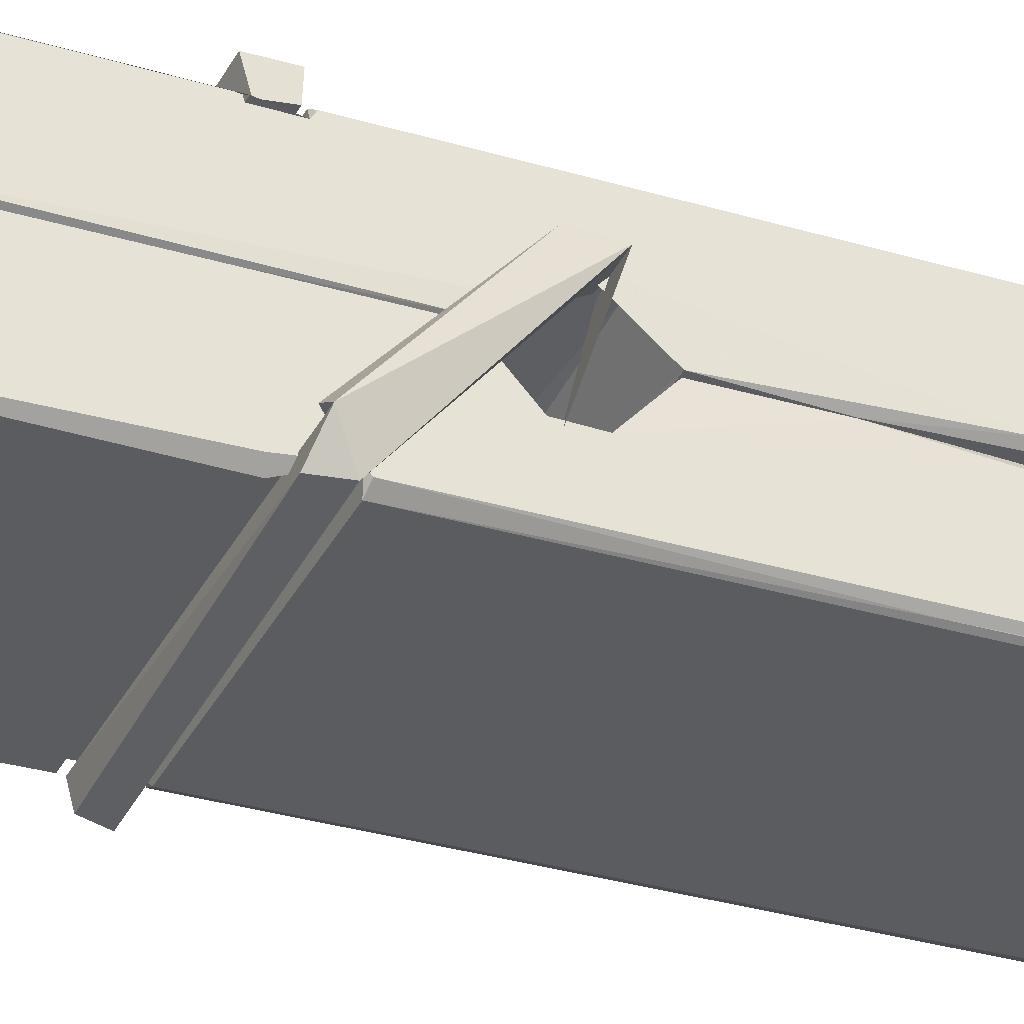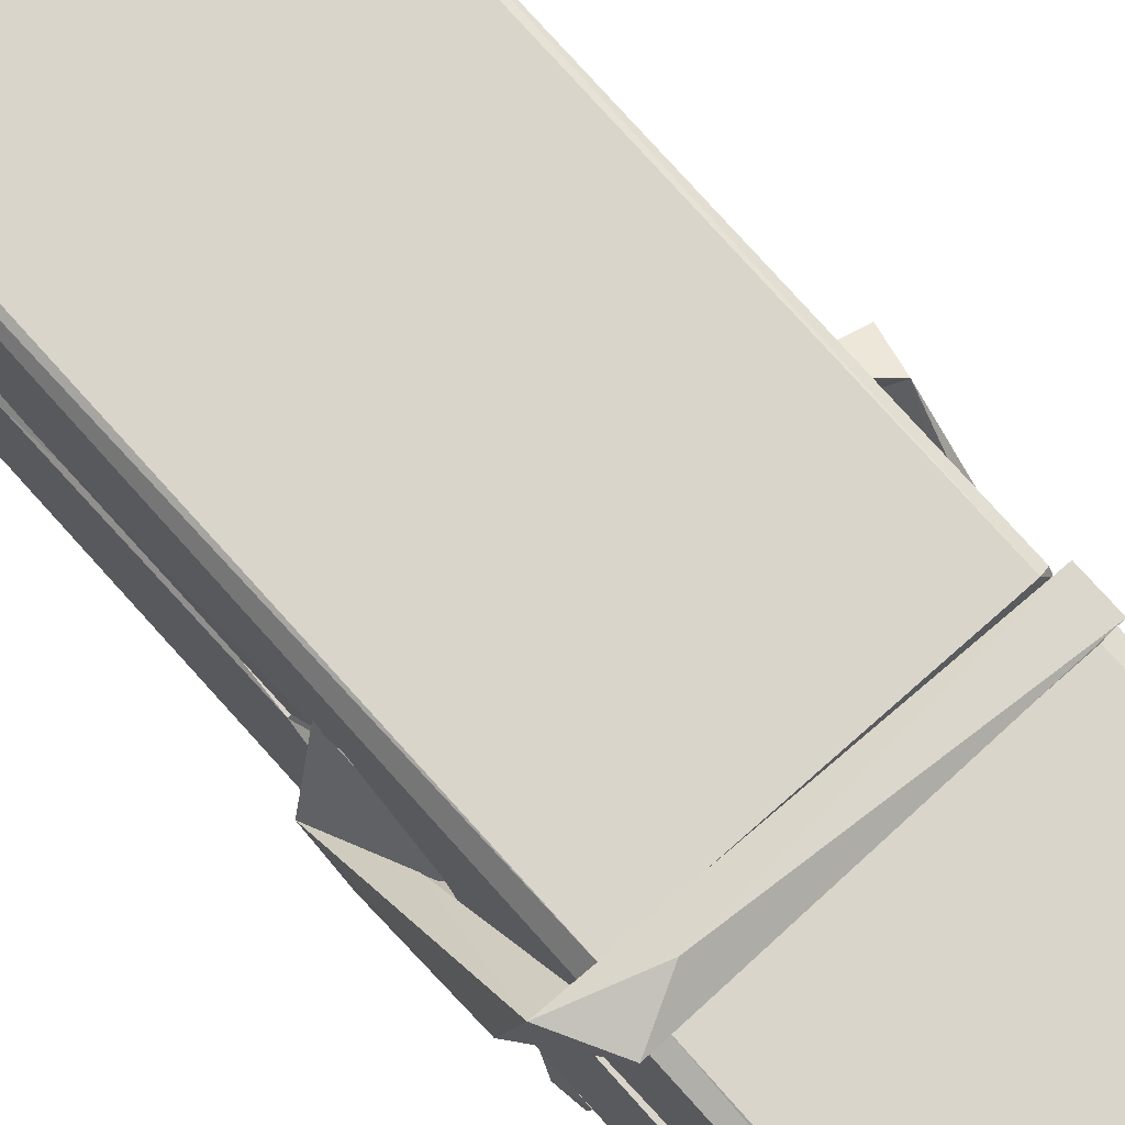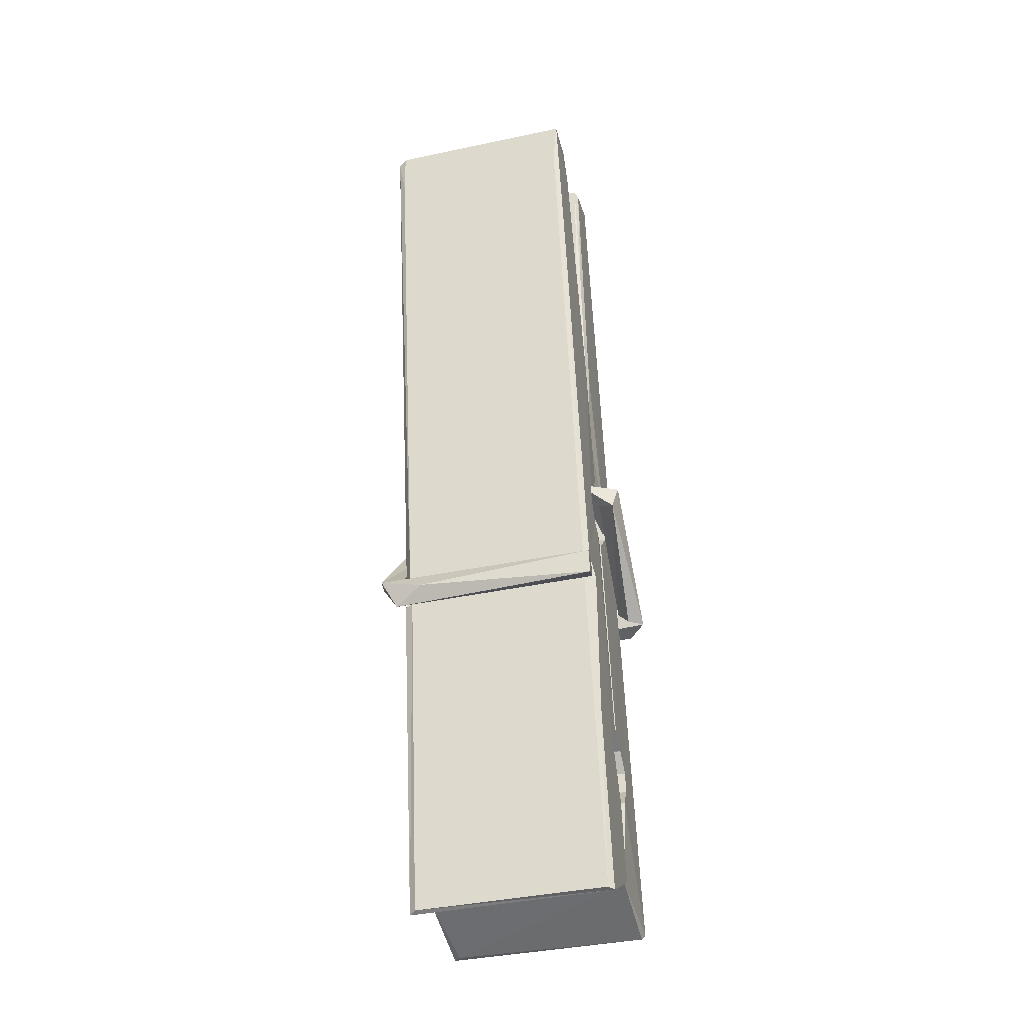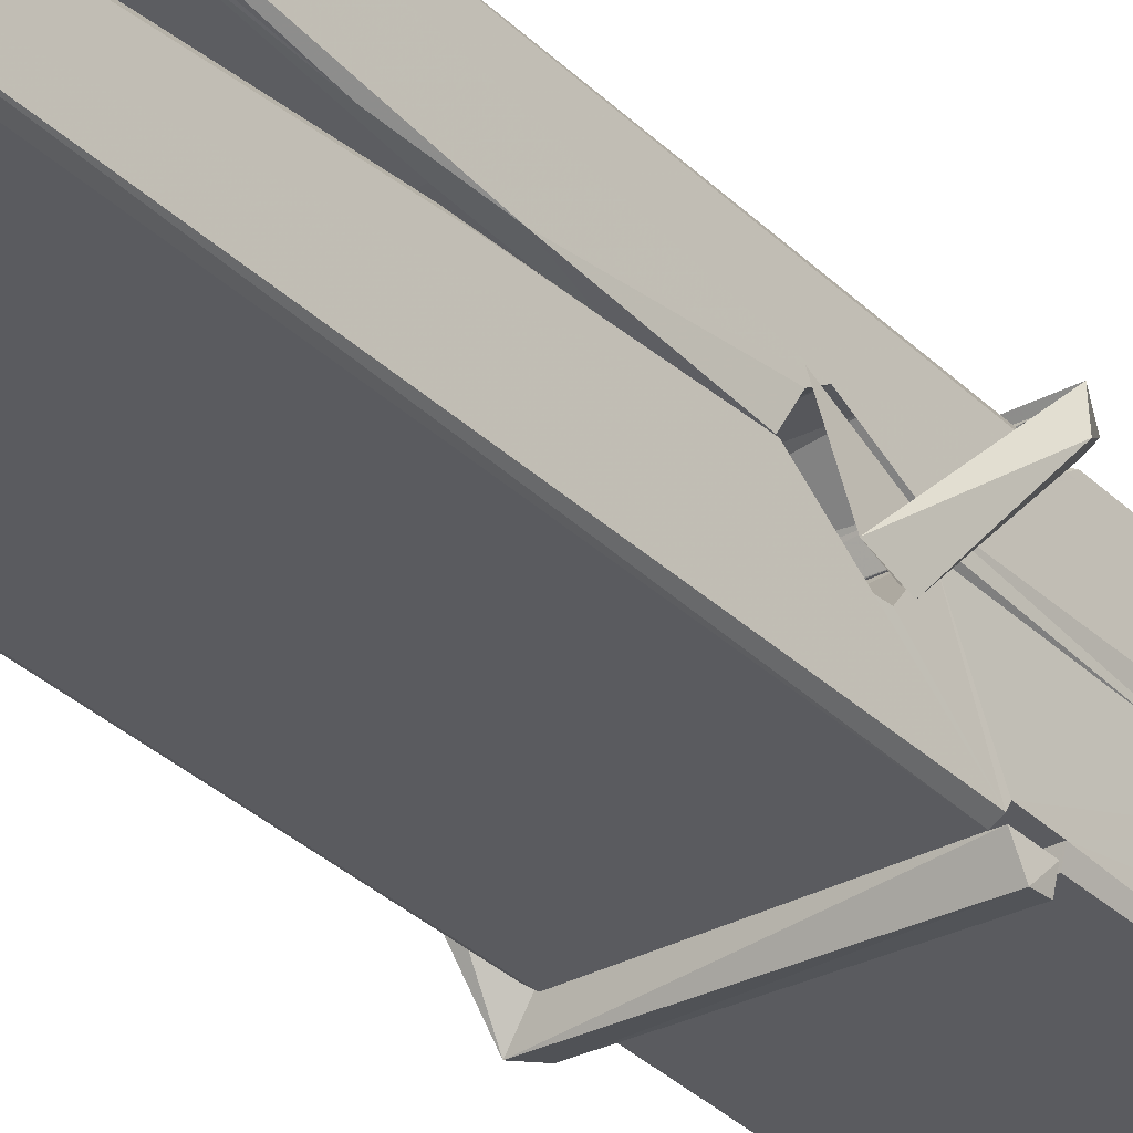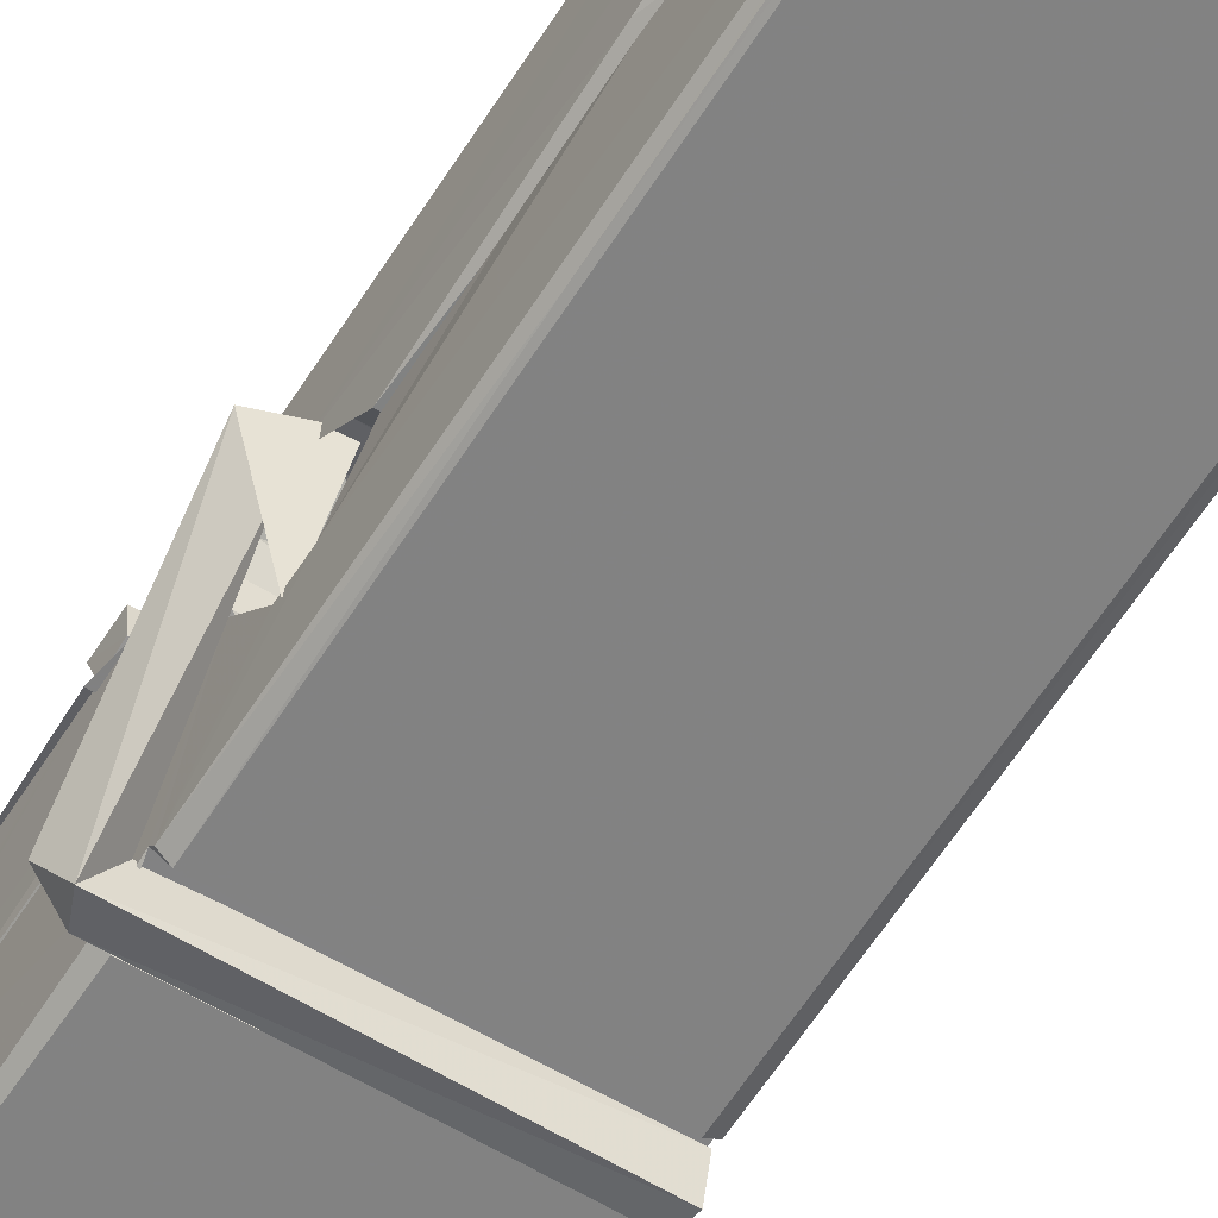
<metadata>
{"format":"obj","ext":"obj","renderer":"f3d","projection":"perspective","resolution":1024,"background":"white","views":[{"elev":-37.7,"azim":66.5,"up":"+Z"},{"elev":72.0,"azim":-40.6,"up":"+Z"},{"elev":-35.1,"azim":14.8,"up":"+Y"},{"elev":-29.6,"azim":-139.6,"up":"+Z"},{"elev":-57.3,"azim":148.8,"up":"+Z"}]}
</metadata>
<code>
v 1.663 11.69 -5.728
v 1.827 11.72 -5.788
v 1.665 11.72 -5.789
v 1.669 11.73 -5.789
v 1.652 12.27 -5.744
v 1.653 12.35 -5.732
v 1.651 12.44 -5.714
v 1.656 12.24 -5.75
v 1.809 12.45 -5.714
v 1.65 12.44 -5.671
v 1.65 12.21 -5.751
v 1.643 12.48 -5.708
v 1.823 11.86 -5.779
v 1.657 11.96 -5.709
v 1.654 12.04 -5.756
v 1.66 11.79 -5.775
v 1.661 11.8 -5.763
v 1.659 11.85 -5.766
v 1.825 11.81 -5.76
v 1.819 11.83 -5.753
v 1.665 11.81 -5.755
v 1.818 12.07 -5.736
v 1.814 12.09 -5.74
v 1.653 12.09 -5.743
v 1.654 12.1 -5.762
v 1.816 12.11 -5.764
v 1.661 11.99 -5.704
v 1.804 12.45 -5.716
v 1.806 12.48 -5.709
v 1.81 12.24 -5.751
v 1.819 12.05 -5.746
v 1.818 12.04 -5.767
v 1.819 12.05 -5.757
v 1.818 11.86 -5.781
v 1.825 11.73 -5.79
v 1.822 11.73 -5.791
v 1.825 11.97 -5.714
v 1.664 11.96 -5.705
v 1.804 12.45 -5.672
v 1.806 12.35 -5.733
v 1.654 12.06 -5.735
v 1.663 11.86 -5.78
v 1.67 11.83 -5.752
v 1.825 11.79 -5.783
v 1.658 12.16 -5.758
v 1.812 12.17 -5.76
v 1.653 12.08 -5.736
v 1.643 12.47 -5.673
v 1.65 12.48 -5.669
v 1.808 12.48 -5.67
v 1.812 12.32 -5.684
v 1.821 11.99 -5.708
v 1.821 11.79 -5.786
v 1.828 11.69 -5.73
v 1.824 11.7 -5.726
v 1.669 11.69 -5.724
v 1.662 11.72 -5.786
v 1.814 12.23 -5.749
v 1.824 11.85 -5.761
v 1.659 12.04 -5.767
v 1.814 12.04 -5.769
v 1.821 11.99 -5.713
v 1.654 12.04 -5.764
v 1.821 11.97 -5.711
v 1.816 11.97 -5.706
v 1.666 11.79 -5.785
v 1.656 11.99 -5.711
v 1.656 11.97 -5.713
v 1.816 11.99 -5.705
v 1.646 12.48 -5.764
v 1.824 11.73 -5.792
v 1.653 12.24 -5.757
v 1.65 12.35 -5.76
v 1.808 12.48 -5.769
v 1.807 12.49 -5.801
v 1.814 12.23 -5.763
v 1.812 12.24 -5.76
v 1.809 12.35 -5.762
v 1.649 12.22 -5.762
v 1.659 11.86 -5.781
v 1.824 11.86 -5.782
v 1.825 11.8 -5.802
v 1.659 11.84 -5.812
v 1.658 11.98 -5.84
v 1.823 11.85 -5.803
v 1.657 12.07 -5.796
v 1.814 12.1 -5.787
v 1.66 12.1 -5.782
v 1.818 12.09 -5.795
v 1.652 12.1 -5.764
v 1.654 12.06 -5.793
v 1.818 12.05 -5.789
v 1.818 12.07 -5.796
v 1.815 12.11 -5.765
v 1.655 12.04 -5.768
v 1.648 12.48 -5.804
v 1.808 12.24 -5.759
v 1.824 11.82 -5.813
v 1.814 11.98 -5.841
v 1.811 12.19 -5.825
v 1.802 12.48 -5.805
v 1.801 12.49 -5.776
v 1.805 12.49 -5.766
v 1.805 12.35 -5.761
v 1.653 12.08 -5.793
v 1.824 11.83 -5.814
v 1.66 11.8 -5.807
v 1.662 11.72 -5.791
v 1.654 12.16 -5.759
v 1.813 12.17 -5.761
v 1.813 12.01 -5.839
v 1.642 12.48 -5.802
v 1.648 12.49 -5.799
v 1.805 12.49 -5.804
v 1.819 12.01 -5.835
v 1.82 11.98 -5.837
v 1.827 11.71 -5.861
v 1.668 11.7 -5.852
v 1.655 11.98 -5.832
v 1.643 12.48 -5.767
v 1.824 11.7 -5.857
v 1.66 12.01 -5.838
v 1.654 12.01 -5.834
v 1.819 12.04 -5.769
v 1.654 12.01 -5.83
v 1.665 11.79 -5.786
v 1.662 11.7 -5.859
v 1.819 12.01 -5.831
v 1.814 11.98 -5.833
v 1.656 12.01 -5.836
v 1.821 12 -5.83
v 1.828 11.99 -5.848
v 1.656 11.98 -5.838
v 1.843 11.99 -5.832
v 1.656 11.99 -5.851
v 1.655 12 -5.853
v 1.823 11.97 -5.697
v 1.822 11.97 -5.712
v 1.822 12.07 -5.753
v 1.637 11.99 -5.698
v 1.817 12.07 -5.803
v 1.806 12.09 -5.734
v 1.661 12.04 -5.781
v 1.653 12.09 -5.736
v 1.64 12.09 -5.791
v 1.641 12.06 -5.799
v 1.631 11.99 -5.722
v 1.651 12.05 -5.761
v 1.676 11.97 -5.689
v 1.652 11.96 -5.699
v 1.65 11.97 -5.712
v 1.822 11.99 -5.709
v 1.653 11.98 -5.701
v 1.823 11.99 -5.695
v 1.841 12.08 -5.745
v 1.837 12.06 -5.74
v 1.831 11.99 -5.824
v 1.835 12 -5.85
f 49 29 12
f 8 5 6
f 5 7 6
f 7 40 6
f 40 8 6
f 58 30 29
f 58 29 9
f 12 5 11
f 18 15 42
f 15 63 42
f 20 59 19
f 38 14 1
f 18 43 17
f 18 59 43
f 17 43 21
f 22 23 26
f 41 31 15
f 15 32 60
f 7 5 12
f 50 9 29
f 48 10 49
f 28 12 29
f 28 29 40
f 29 30 40
f 23 24 26
f 22 47 23
f 47 24 23
f 41 22 31
f 18 13 59
f 43 59 20
f 19 17 21
f 21 20 19
f 44 16 19
f 16 17 19
f 54 57 2
f 69 52 51
f 39 51 50
f 28 7 12
f 30 8 40
f 40 7 28
f 25 45 26
f 25 26 24
f 47 22 41
f 31 33 15
f 33 32 15
f 34 13 42
f 42 13 18
f 43 20 21
f 36 35 3
f 36 3 4
f 57 3 2
f 3 35 2
f 10 39 50
f 10 50 49
f 25 11 45
f 11 5 8
f 11 8 45
f 45 8 30
f 26 45 46
f 45 30 46
f 58 22 26
f 26 46 58
f 46 30 58
f 51 39 69
f 39 10 69
f 25 24 11
f 47 67 48
f 67 27 48
f 48 27 10
f 51 9 50
f 22 9 51
f 52 22 51
f 64 37 55
f 55 56 54
f 54 56 1
f 4 3 66
f 36 4 66
f 36 66 53
f 35 36 53
f 35 53 2
f 56 55 38
f 66 3 57
f 1 18 17
f 14 18 1
f 15 18 14
f 47 11 24
f 11 47 48
f 12 11 48
f 49 12 48
f 29 49 50
f 9 22 58
f 31 22 52
f 31 52 33
f 64 19 59
f 19 64 44
f 2 44 64
f 2 64 54
f 57 54 1
f 32 61 60
f 33 13 32
f 62 33 52
f 47 41 15
f 15 60 63
f 60 61 42
f 34 42 61
f 32 13 34
f 32 34 61
f 33 59 13
f 64 59 33
f 38 55 65
f 55 37 65
f 14 68 15
f 60 42 63
f 66 16 44
f 66 44 53
f 2 53 44
f 55 54 64
f 38 1 56
f 17 57 1
f 57 17 16
f 66 57 16
f 15 68 67
f 62 37 64
f 68 37 62
f 68 62 67
f 64 33 62
f 52 69 62
f 67 62 69
f 67 69 27
f 47 15 67
f 69 10 27
f 37 38 65
f 38 37 68
f 68 14 38
f 82 117 71
f 75 76 74
f 76 77 78
f 76 78 74
f 78 103 74
f 73 72 79
f 73 79 120
f 83 85 106
f 83 80 85
f 83 106 98
f 83 98 107
f 106 116 98
f 105 86 91
f 87 94 89
f 112 123 122
f 123 90 105
f 90 88 105
f 70 73 120
f 103 78 104
f 78 77 97
f 78 97 104
f 88 94 87
f 89 86 105
f 105 87 89
f 93 86 89
f 117 116 99
f 115 100 111
f 96 111 101
f 111 100 101
f 100 114 101
f 72 73 104
f 73 70 103
f 73 103 104
f 104 97 72
f 90 109 94
f 94 88 90
f 105 88 87
f 92 91 93
f 91 86 93
f 95 91 92
f 92 124 95
f 95 81 80
f 80 81 85
f 98 82 107
f 107 82 126
f 108 71 118
f 127 121 117
f 114 112 96
f 114 96 101
f 102 103 70
f 72 97 110
f 72 110 109
f 110 94 109
f 97 77 110
f 89 94 110
f 89 110 76
f 110 77 76
f 122 111 96
f 96 112 122
f 79 72 109
f 109 90 79
f 127 84 119
f 113 112 114
f 114 102 113
f 75 102 114
f 75 114 100
f 75 100 115
f 121 127 118
f 126 71 108
f 84 127 117
f 99 84 117
f 127 83 107
f 127 119 83
f 95 123 91
f 91 123 105
f 90 123 112
f 90 112 79
f 112 120 79
f 112 70 120
f 70 112 113
f 70 113 102
f 102 75 103
f 103 75 74
f 76 75 89
f 75 115 89
f 115 93 89
f 81 128 116
f 106 85 81
f 106 81 116
f 98 116 117
f 98 117 82
f 121 71 117
f 71 121 118
f 127 108 118
f 92 93 124
f 93 115 124
f 123 95 125
f 81 95 124
f 128 81 124
f 124 115 128
f 128 115 111
f 111 122 125
f 111 125 128
f 122 123 125
f 80 83 119
f 71 126 82
f 127 107 108
f 107 126 108
f 119 129 128
f 128 125 119
f 80 125 95
f 125 80 119
f 99 116 128
f 99 128 129
f 99 129 119
f 119 84 99
f 131 158 130
f 132 136 158
f 132 134 133
f 130 136 133
f 132 133 135
f 136 132 135
f 130 158 136
f 149 137 154
f 154 152 153
f 155 134 158
f 158 131 139
f 151 148 153
f 147 146 151
f 155 142 156
f 156 142 139
f 155 139 142
f 142 155 141
f 141 155 142
f 145 144 143
f 145 143 144
f 148 145 144
f 144 145 148
f 146 145 148
f 147 145 146
f 146 148 151
f 147 140 145
f 156 139 131
f 134 155 156
f 155 158 139
f 145 140 148
f 147 150 140
f 150 147 151
f 150 149 140
f 140 153 148
f 153 140 154
f 154 140 149
f 151 138 150
f 153 152 151
f 138 152 137
f 137 152 154
f 150 137 149
f 137 150 138
f 138 151 152
f 157 134 156
f 157 156 131
f 157 131 134
f 132 158 134
f 134 131 133
f 131 130 133
f 133 136 135
f 49 29 12
f 8 5 6
f 5 7 6
f 7 40 6
f 40 8 6
f 58 30 29
f 58 29 9
f 12 5 11
f 18 15 42
f 15 63 42
f 20 59 19
f 38 14 1
f 18 43 17
f 18 59 43
f 17 43 21
f 22 23 26
f 41 31 15
f 15 32 60
f 7 5 12
f 50 9 29
f 48 10 49
f 28 12 29
f 28 29 40
f 29 30 40
f 23 24 26
f 22 47 23
f 47 24 23
f 41 22 31
f 18 13 59
f 43 59 20
f 19 17 21
f 21 20 19
f 44 16 19
f 16 17 19
f 54 57 2
f 69 52 51
f 39 51 50
f 28 7 12
f 30 8 40
f 40 7 28
f 25 45 26
f 25 26 24
f 47 22 41
f 31 33 15
f 33 32 15
f 34 13 42
f 42 13 18
f 43 20 21
f 36 35 3
f 36 3 4
f 57 3 2
f 3 35 2
f 10 39 50
f 10 50 49
f 25 11 45
f 11 5 8
f 11 8 45
f 45 8 30
f 26 45 46
f 45 30 46
f 58 22 26
f 26 46 58
f 46 30 58
f 51 39 69
f 39 10 69
f 25 24 11
f 47 67 48
f 67 27 48
f 48 27 10
f 51 9 50
f 22 9 51
f 52 22 51
f 64 37 55
f 55 56 54
f 54 56 1
f 4 3 66
f 36 4 66
f 36 66 53
f 35 36 53
f 35 53 2
f 56 55 38
f 66 3 57
f 1 18 17
f 14 18 1
f 15 18 14
f 47 11 24
f 11 47 48
f 12 11 48
f 49 12 48
f 29 49 50
f 9 22 58
f 31 22 52
f 31 52 33
f 64 19 59
f 19 64 44
f 2 44 64
f 2 64 54
f 57 54 1
f 32 61 60
f 33 13 32
f 62 33 52
f 47 41 15
f 15 60 63
f 60 61 42
f 34 42 61
f 32 13 34
f 32 34 61
f 33 59 13
f 64 59 33
f 38 55 65
f 55 37 65
f 14 68 15
f 60 42 63
f 66 16 44
f 66 44 53
f 2 53 44
f 55 54 64
f 38 1 56
f 17 57 1
f 57 17 16
f 66 57 16
f 15 68 67
f 62 37 64
f 68 37 62
f 68 62 67
f 64 33 62
f 52 69 62
f 67 62 69
f 67 69 27
f 47 15 67
f 69 10 27
f 37 38 65
f 38 37 68
f 68 14 38
f 82 117 71
f 75 76 74
f 76 77 78
f 76 78 74
f 78 103 74
f 73 72 79
f 73 79 120
f 83 85 106
f 83 80 85
f 83 106 98
f 83 98 107
f 106 116 98
f 105 86 91
f 87 94 89
f 112 123 122
f 123 90 105
f 90 88 105
f 70 73 120
f 103 78 104
f 78 77 97
f 78 97 104
f 88 94 87
f 89 86 105
f 105 87 89
f 93 86 89
f 117 116 99
f 115 100 111
f 96 111 101
f 111 100 101
f 100 114 101
f 72 73 104
f 73 70 103
f 73 103 104
f 104 97 72
f 90 109 94
f 94 88 90
f 105 88 87
f 92 91 93
f 91 86 93
f 95 91 92
f 92 124 95
f 95 81 80
f 80 81 85
f 98 82 107
f 107 82 126
f 108 71 118
f 127 121 117
f 114 112 96
f 114 96 101
f 102 103 70
f 72 97 110
f 72 110 109
f 110 94 109
f 97 77 110
f 89 94 110
f 89 110 76
f 110 77 76
f 122 111 96
f 96 112 122
f 79 72 109
f 109 90 79
f 127 84 119
f 113 112 114
f 114 102 113
f 75 102 114
f 75 114 100
f 75 100 115
f 121 127 118
f 126 71 108
f 84 127 117
f 99 84 117
f 127 83 107
f 127 119 83
f 95 123 91
f 91 123 105
f 90 123 112
f 90 112 79
f 112 120 79
f 112 70 120
f 70 112 113
f 70 113 102
f 102 75 103
f 103 75 74
f 76 75 89
f 75 115 89
f 115 93 89
f 81 128 116
f 106 85 81
f 106 81 116
f 98 116 117
f 98 117 82
f 121 71 117
f 71 121 118
f 127 108 118
f 92 93 124
f 93 115 124
f 123 95 125
f 81 95 124
f 128 81 124
f 124 115 128
f 128 115 111
f 111 122 125
f 111 125 128
f 122 123 125
f 80 83 119
f 71 126 82
f 127 107 108
f 107 126 108
f 119 129 128
f 128 125 119
f 80 125 95
f 125 80 119
f 99 116 128
f 99 128 129
f 99 129 119
f 119 84 99
f 131 158 130
f 132 136 158
f 132 134 133
f 130 136 133
f 132 133 135
f 136 132 135
f 130 158 136
f 149 137 154
f 154 152 153
f 155 134 158
f 158 131 139
f 151 148 153
f 147 146 151
f 155 142 156
f 156 142 139
f 155 139 142
f 142 155 141
f 141 155 142
f 145 144 143
f 145 143 144
f 148 145 144
f 144 145 148
f 146 145 148
f 147 145 146
f 146 148 151
f 147 140 145
f 156 139 131
f 134 155 156
f 155 158 139
f 145 140 148
f 147 150 140
f 150 147 151
f 150 149 140
f 140 153 148
f 153 140 154
f 154 140 149
f 151 138 150
f 153 152 151
f 138 152 137
f 137 152 154
f 150 137 149
f 137 150 138
f 138 151 152
f 157 134 156
f 157 156 131
f 157 131 134
f 132 158 134
f 134 131 133
f 131 130 133
f 133 136 135

</code>
